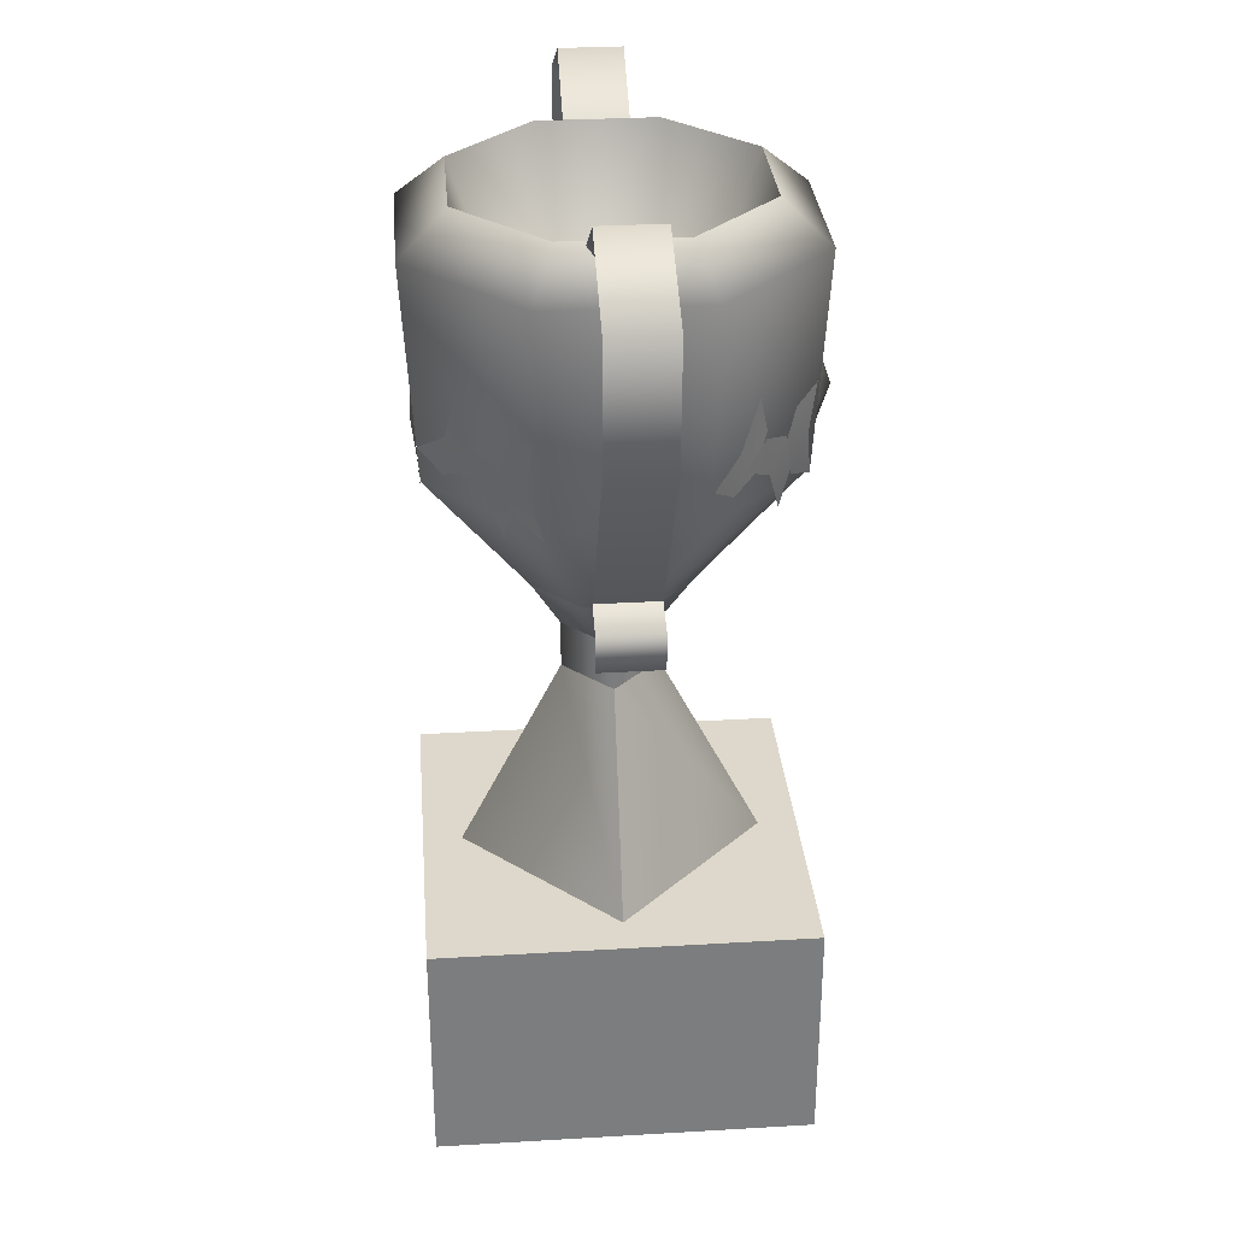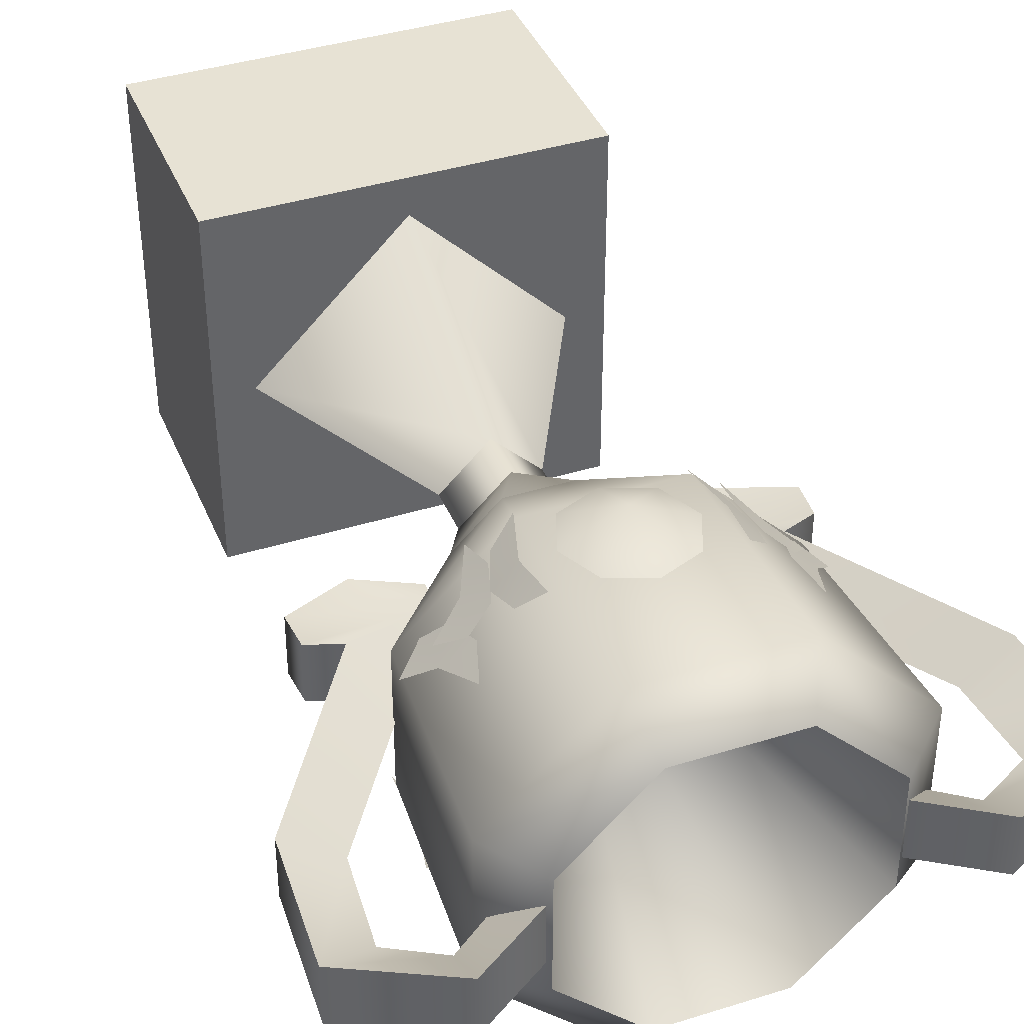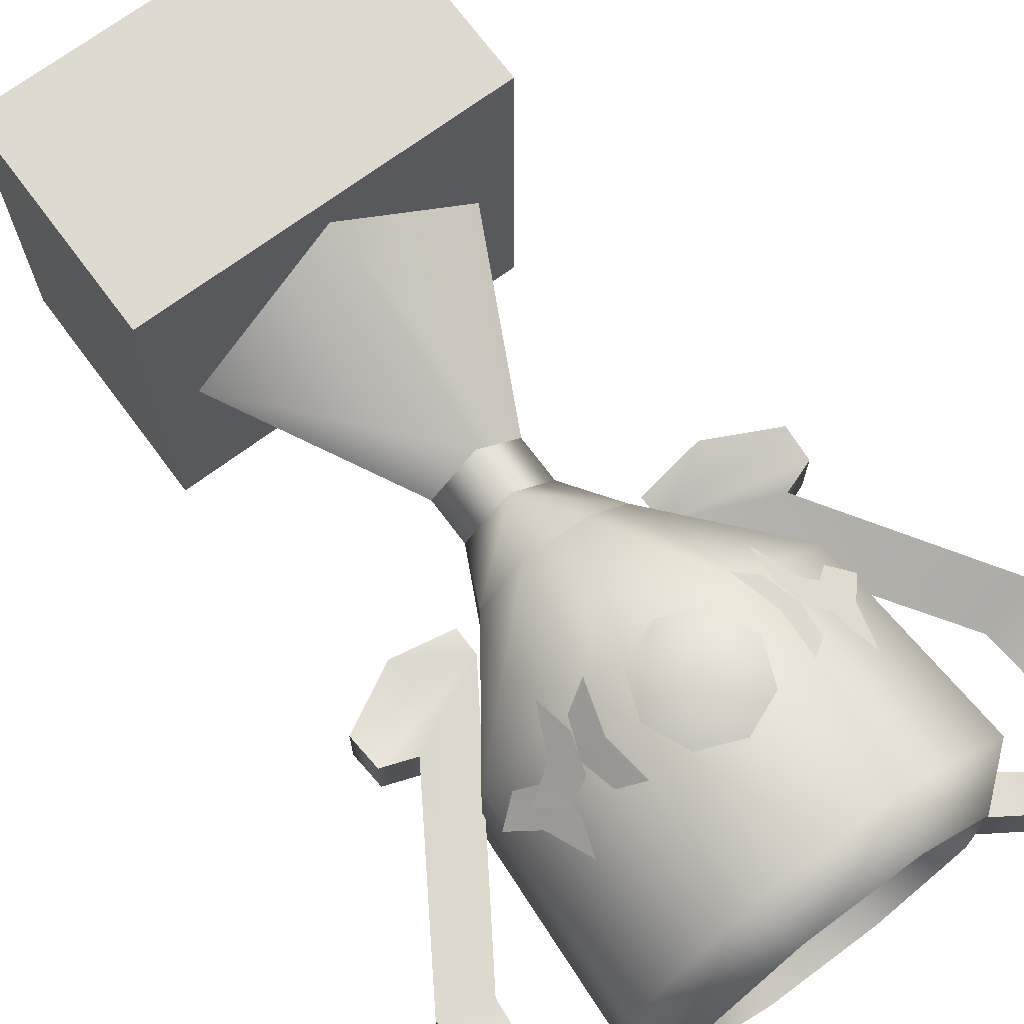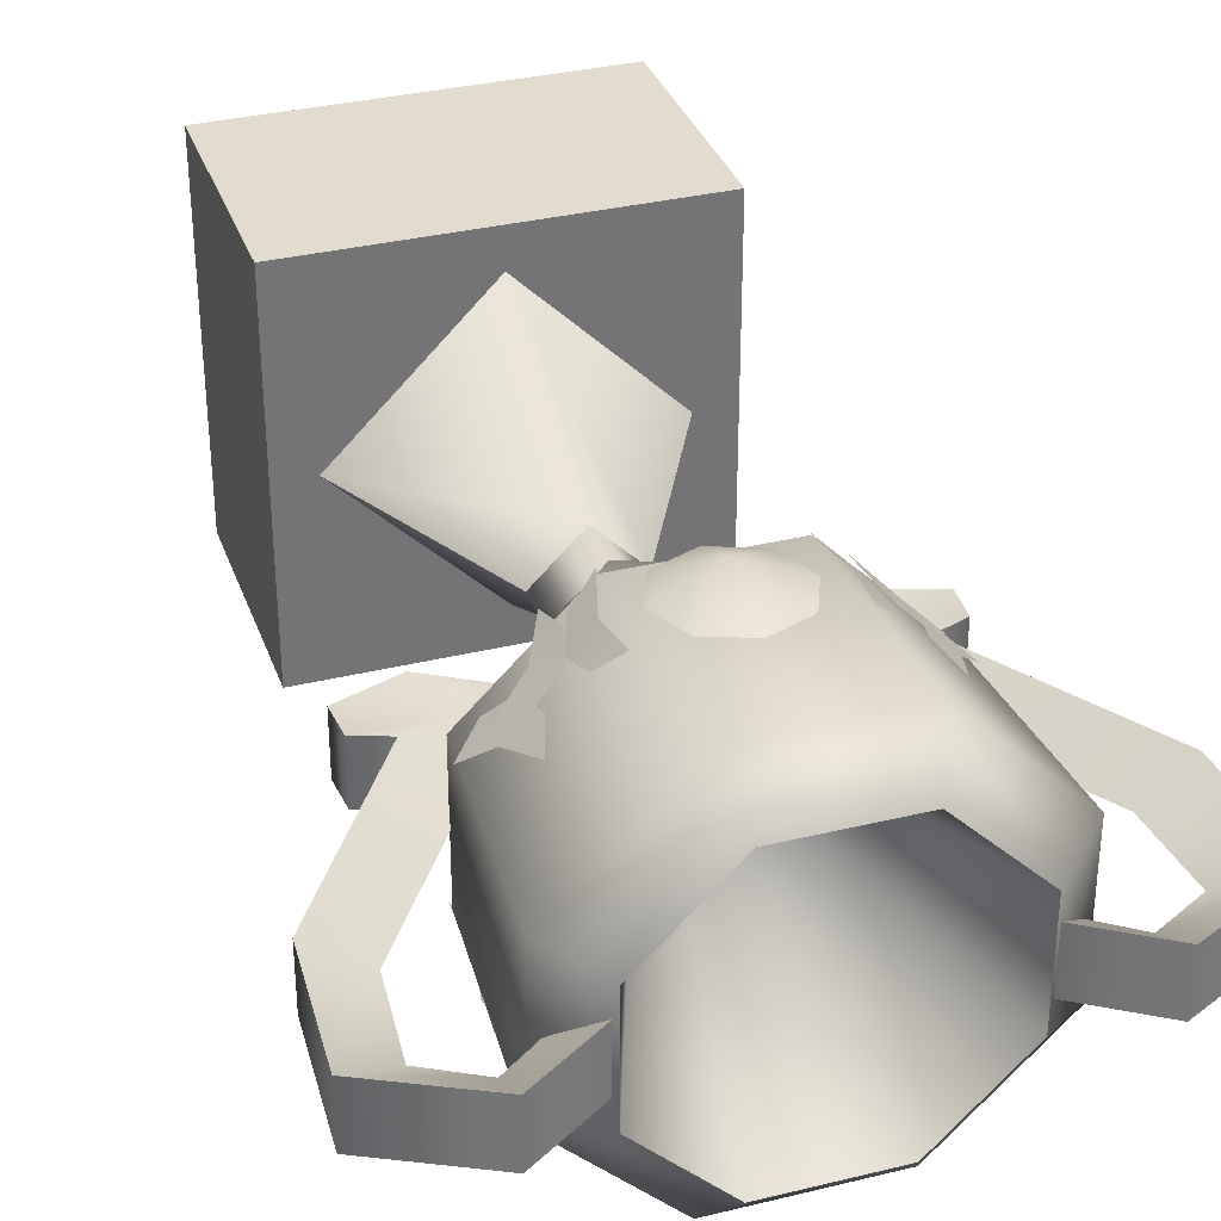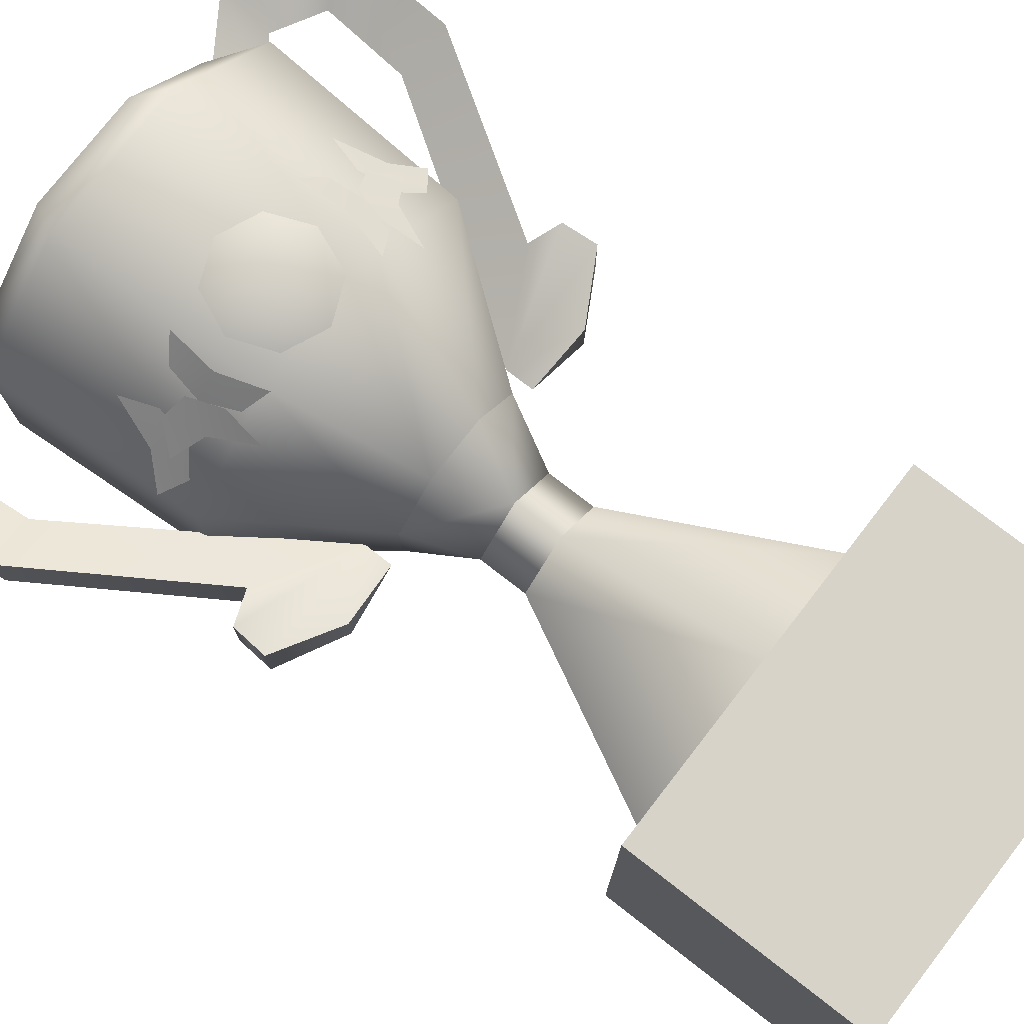
<metadata>
{"format":"obj","ext":"obj","renderer":"f3d","projection":"perspective","resolution":1024,"background":"white","views":[{"elev":31.4,"azim":-94.8,"up":"+Y"},{"elev":40.0,"azim":158.9,"up":"+Z"},{"elev":70.7,"azim":143.4,"up":"+Z"},{"elev":34.1,"azim":161.8,"up":"+Z"},{"elev":76.5,"azim":-52.2,"up":"+Z"}]}
</metadata>
<code>
o model_3689
v 0.09206 1.115 -0.2732
v 0.06312 1.062 -0.272
v 0.04303 1.115 -0.2795
v 0.06353 1.168 -0.2786
v -0.09206 1.115 -0.2732
v -0.04303 1.115 -0.2795
v -0.06312 1.062 -0.272
v -0.06353 1.168 -0.2786
v -0.1125 1.188 -0.277
v -0.1119 1.041 -0.269
v -7.609e-05 1.096 -0.2768
v -7.615e-05 1.158 -0.2785
v 0.04217 1.132 -0.2749
v -0.04193 1.132 -0.2749
v -0.0583 1.07 -0.2732
v 0.05814 1.07 -0.2732
v 0.1125 1.188 -0.277
v 0.1119 1.041 -0.269
v -0.2063 1.148 0.1932
v -0.2376 1.114 0.1611
v -0.1931 1.087 0.2002
v -0.163 1.021 0.2181
v -0.1559 1.081 0.2358
v -0.1991 1.157 0.1942
v -0.2169 1.214 0.1814
v -0.2413 1.144 0.1534
v -0.2778 1.109 0.1153
v -0.242 1.081 0.1457
v -0.1317 1.117 0.2607
v -0.1666 1.116 0.2242
v -0.1469 1.063 0.2362
v -0.1574 1.17 0.2391
v -0.2123 1.102 0.1787
v -0.1721 1.134 0.2244
v -0.1246 1.191 0.2717
v -0.11 1.043 0.269
v 0.2063 1.148 0.1932
v 0.1931 1.087 0.2002
v 0.2376 1.114 0.1611
v 0.163 1.021 0.2181
v 0.1559 1.081 0.2358
v 0.1991 1.157 0.1942
v 0.2413 1.144 0.1534
v 0.2169 1.214 0.1814
v 0.2778 1.109 0.1153
v 0.242 1.081 0.1457
v 0.1317 1.117 0.2607
v 0.1469 1.063 0.2362
v 0.1666 1.116 0.2242
v 0.1574 1.17 0.2391
v 0.2123 1.102 0.1787
v 0.1721 1.134 0.2244
v 0.1246 1.191 0.2717
v 0.11 1.043 0.269
v -0.1987 1.087 -0.1894
v -0.2216 1.134 -0.1714
v -0.194 1.148 -0.2021
v -0.1582 1.145 -0.2344
v -0.1957 1.157 -0.2019
v -0.1784 1.215 -0.219
v -0.1463 1.082 -0.2381
v -0.1795 1.102 -0.208
v -0.2632 1.115 -0.1304
v -0.2289 1.115 -0.1654
v -0.2381 1.062 -0.146
v -0.244 1.169 -0.1557
v -0.2781 1.189 -0.1227
v -0.2705 1.042 -0.1093
v -0.1164 1.11 -0.2716
v -0.1602 1.115 -0.2338
v -0.2341 1.08 -0.1521
v -0.2158 1.021 -0.1597
v 0.1987 1.087 -0.1894
v 0.194 1.148 -0.2021
v 0.2216 1.134 -0.1714
v 0.1582 1.145 -0.2344
v 0.1784 1.215 -0.219
v 0.1957 1.157 -0.2019
v 0.1795 1.102 -0.208
v 0.1463 1.082 -0.2381
v 0.2632 1.115 -0.1304
v 0.2381 1.062 -0.146
v 0.2289 1.115 -0.1654
v 0.244 1.169 -0.1557
v 0.2781 1.189 -0.1227
v 0.2705 1.042 -0.1093
v 0.1164 1.11 -0.2716
v 0.1602 1.115 -0.2338
v 0.2341 1.08 -0.1521
v 0.2158 1.021 -0.1597
v -0.15 0.881 0
v -0.2943 0.957 0.04758
v -0.3451 0.9387 0.04758
v -0.3929 1.25 0
v -0.4051 1.388 0
v -0.4839 1.432 0.04758
v -0.472 1.235 0.04758
v -0.3296 1.431 0
v -0.3305 1.51 0.04758
v -0.3305 1.51 -0.04758
v -0.3296 1.431 0
v -0.4051 1.388 0
v -0.4839 1.432 -0.04758
v -0.3929 1.25 0
v -0.472 1.235 -0.04758
v -0.2943 0.957 -0.04758
v -0.15 0.881 0
v -0.3451 0.9387 0.04758
v -0.2943 0.957 0.04758
v -0.2943 0.957 -0.04758
v -0.3451 0.9387 -0.04758
v -0.2943 0.957 0.04758
v -0.472 1.235 0.04758
v -0.472 1.235 -0.04758
v -0.2943 0.957 -0.04758
v -0.4839 1.432 0.04758
v -0.4839 1.432 -0.04758
v -0.3305 1.51 0.04758
v -0.3305 1.51 -0.04758
v -0.3495 0.883 0.04758
v -0.3495 0.883 -0.04758
v -0.2513 1.373 0
v -0.2232 1.439 0.04758
v -0.2232 1.439 0.04758
v -0.2232 1.439 -0.04758
v -0.2513 1.373 0
v -0.2232 1.439 -0.04758
v -0.3451 0.9387 -0.04758
v -0.3495 0.883 0.04758
v -0.3495 0.883 -0.04758
v -0.1501 0.8368 0
v -0.2497 0.8272 0.03217
v -0.2497 0.8272 -0.03217
v -0.2497 0.8272 0.03217
v -0.1501 0.8368 0
v -0.2497 0.8272 -0.03217
v -0.1501 0.8368 0
v 0.1506 0.881 0
v 0.3457 0.9387 0.04758
v 0.295 0.957 0.04758
v 0.3935 1.25 0
v 0.4726 1.235 0.04758
v 0.4845 1.432 0.04758
v 0.4058 1.388 0
v 0.3311 1.51 0.04758
v 0.3302 1.431 0
v 0.3311 1.51 -0.04758
v 0.4845 1.432 -0.04758
v 0.4058 1.388 0
v 0.3302 1.431 0
v 0.4726 1.235 -0.04758
v 0.3935 1.25 0
v 0.295 0.957 -0.04758
v 0.1506 0.881 0
v 0.3457 0.9387 0.04758
v 0.3457 0.9387 -0.04758
v 0.295 0.957 -0.04758
v 0.295 0.957 0.04758
v 0.295 0.957 0.04758
v 0.295 0.957 -0.04758
v 0.4726 1.235 -0.04758
v 0.4726 1.235 0.04758
v 0.4845 1.432 -0.04758
v 0.4845 1.432 0.04758
v 0.3311 1.51 -0.04758
v 0.3311 1.51 0.04758
v 0.3501 0.883 0.04758
v 0.3501 0.883 -0.04758
v 0.2238 1.439 0.04758
v 0.252 1.373 0
v 0.2238 1.439 -0.04758
v 0.2238 1.439 0.04758
v 0.252 1.373 0
v 0.2238 1.439 -0.04758
v 0.3457 0.9387 -0.04758
v 0.3501 0.883 0.04758
v 0.3501 0.883 -0.04758
v 0.1507 0.8368 0
v 0.2503 0.8272 -0.03217
v 0.2503 0.8272 0.03217
v 0.1507 0.8368 0
v 0.2503 0.8272 0.03217
v 0.2503 0.8272 -0.03217
v 0.1507 0.8368 0
v -0.07348 0.7502 -1.63e-07
v 4.396e-07 0.7502 -0.07348
v 4.396e-07 0.6761 -0.07348
v -0.07348 0.6761 -1.63e-07
v 3.763e-07 0.7502 0.07348
v -0.07348 0.7502 -1.63e-07
v -0.07348 0.6761 -1.63e-07
v 3.763e-07 0.6761 0.07348
v 0.07348 0.7502 -2.161e-07
v 0.07348 0.6761 -2.161e-07
v 4.396e-07 0.6761 -0.07348
v 4.396e-07 0.7502 -0.07348
v 4.396e-07 0.7502 -0.07348
v -0.04934 0.8463 -0.1191
v 0.04934 0.8463 -0.1191
v 4.396e-07 0.7502 -0.07348
v -0.1191 0.8463 -0.04934
v -0.07348 0.7502 -1.63e-07
v -0.1191 0.8463 0.04934
v -0.07348 0.7502 -1.63e-07
v 3.763e-07 0.7502 0.07348
v -0.1191 0.8463 0.04934
v 0.04934 0.8463 0.1191
v -0.04934 0.8463 0.1191
v 0.07348 0.7502 -2.161e-07
v 0.1191 0.8463 0.04934
v 0.1191 0.8463 -0.04934
v -0.07348 0.7502 -1.63e-07
v -0.2319 0.3653 0
v -0.07348 0.6761 -1.63e-07
v 4.396e-07 0.6761 -0.07348
v 0 0.3653 -0.2319
v 0 0.3653 0.2319
v 3.763e-07 0.6761 0.07348
v -0.07348 0.6761 -1.63e-07
v -0.2319 0.3653 0
v 0.2319 0.3653 0
v 0.07348 0.6761 -2.161e-07
v 0 0.3653 -0.2319
v 4.396e-07 0.6761 -0.07348
v 0.07348 0.6761 -2.161e-07
v 0.2319 0.3653 0
v 0.1194 1.381 -0.2883
v 0.1114 1.054 -0.2689
v -0.1114 1.054 -0.2689
v -0.1194 1.381 -0.2883
v -0.1114 1.054 -0.2689
v -0.2689 1.054 -0.1114
v -0.2883 1.381 -0.1194
v -0.1194 1.381 -0.2883
v -0.2689 1.054 0.1114
v -0.2883 1.381 0.1194
v -0.1114 1.054 0.2689
v -0.1194 1.381 0.2883
v 0.1114 1.054 0.2689
v 0.1194 1.381 0.2883
v 0.2689 1.054 0.1114
v 0.2883 1.381 0.1194
v 0.2689 1.054 -0.1114
v 0.2883 1.381 -0.1194
v -0.1194 1.381 -0.2883
v -0.09011 1.444 -0.2175
v 0.09011 1.444 -0.2175
v 0.1194 1.381 -0.2883
v -0.2883 1.381 -0.1194
v -0.2175 1.444 -0.09011
v -0.09011 1.444 -0.2175
v -0.1194 1.381 -0.2883
v -0.2883 1.381 0.1194
v -0.2175 1.444 0.09011
v -0.1194 1.381 0.2883
v -0.09011 1.444 0.2175
v 0.1194 1.381 0.2883
v 0.09011 1.444 0.2175
v 0.2883 1.381 0.1194
v 0.2175 1.444 0.09011
v 0.2883 1.381 -0.1194
v 0.2175 1.444 -0.09011
v -0.09011 1.444 -0.2175
v 0 0.8557 0
v 0.09011 1.444 -0.2175
v -0.2175 1.444 -0.09011
v 0 0.8557 0
v -0.09011 1.444 -0.2175
v -0.2175 1.444 0.09011
v 0 0.8557 0
v -0.09011 1.444 0.2175
v 0 0.8557 0
v 0.09011 1.444 0.2175
v 0 0.8557 0
v 0.2175 1.444 0.09011
v 0 0.8557 0
v 0.2175 1.444 -0.09011
v 0 0.8557 0
v 0 0.8557 0
v 0.04934 0.8463 -0.1191
v -0.04934 0.8463 -0.1191
v -0.04934 0.8463 -0.1191
v -0.1191 0.8463 -0.04934
v -0.1191 0.8463 0.04934
v -0.04934 0.8463 0.1191
v 0.04934 0.8463 0.1191
v 0.1191 0.8463 0.04934
v 0.1191 0.8463 -0.04934
v -0.2914 0 0.2914
v -0.2914 0 -0.2914
v 0.2914 0 -0.2914
v 0.2914 0 0.2914
v -0.2914 0 0.2914
v 0.2914 0 0.2914
v 0.2914 0.3666 0.2914
v -0.2914 0.3666 0.2914
v -0.2914 0.3666 0.2914
v 0.2914 0.3666 0.2914
v 0.2914 0.3666 -0.2914
v -0.2914 0.3666 -0.2914
v -0.2914 0.3666 -0.2914
v 0.2914 0.3666 -0.2914
v 0.2914 0 -0.2914
v -0.2914 0 -0.2914
v 0.2914 0 0.2914
v 0.2914 0 -0.2914
v 0.2914 0.3666 -0.2914
v 0.2914 0.3666 0.2914
v -0.2914 0 -0.2914
v -0.2914 0 0.2914
v -0.2914 0.3666 0.2914
v -0.2914 0.3666 -0.2914
v 0 1.224 0.2779
v 0 1.126 0.3118
v 0.0649 1.197 0.2764
v -0.0649 1.197 0.2764
v -0.09179 1.13 0.2729
v -0.0649 1.064 0.2694
v 0 1.036 0.2679
v 0.0649 1.064 0.2694
v 0.09179 1.13 0.2729
g surface_000
f 2 1 18
f 1 2 3
f 4 1 3
f 17 1 4
f 13 16 11
f 11 12 13
f 14 12 11
f 15 14 11
f 7 10 5
f 5 6 7
f 8 6 5
f 9 8 5
f 48 47 54
f 47 48 49
f 50 47 49
f 53 47 50
f 45 43 46
f 46 43 51
f 43 42 51
f 42 43 44
f 40 38 41
f 41 38 52
f 38 37 52
f 37 38 39
f 31 36 29
f 29 30 31
f 32 30 29
f 35 32 29
f 27 28 26
f 28 33 26
f 26 33 24
f 24 25 26
f 22 23 21
f 23 34 21
f 21 34 19
f 19 20 21
f 89 90 73
f 89 73 75
f 73 74 75
f 73 88 74
f 87 76 80
f 76 79 80
f 76 78 79
f 76 77 78
f 82 81 86
f 81 82 83
f 84 81 83
f 85 81 84
f 71 55 72
f 71 56 55
f 55 56 57
f 55 57 70
f 69 61 58
f 58 61 62
f 58 62 59
f 58 59 60
f 65 68 63
f 63 64 65
f 66 64 63
f 67 66 63
f 137 136 107
f 107 136 130
f 107 130 128
f 107 128 106
f 106 104 107
f 106 105 104
f 102 104 105
f 102 105 103
f 100 102 103
f 100 101 102
f 126 101 100
f 126 100 127
f 91 134 135
f 129 134 91
f 91 93 129
f 91 92 93
f 92 91 94
f 92 94 97
f 94 96 97
f 94 95 96
f 96 95 98
f 96 98 99
f 99 98 122
f 99 122 123
f 131 132 133
f 133 132 120
f 133 120 121
f 120 111 121
f 120 108 111
f 108 110 111
f 108 109 110
f 119 124 125
f 119 118 124
f 116 118 119
f 116 119 117
f 113 116 117
f 113 117 114
f 112 113 114
f 112 114 115
f 184 154 183
f 154 177 183
f 154 175 177
f 154 153 175
f 153 154 152
f 153 152 151
f 149 151 152
f 149 148 151
f 147 148 149
f 147 149 150
f 173 147 150
f 173 174 147
f 138 181 182
f 176 138 182
f 138 176 139
f 138 139 140
f 140 141 138
f 140 142 141
f 141 142 143
f 141 143 144
f 143 146 144
f 143 145 146
f 145 170 146
f 145 169 170
f 178 179 180
f 179 167 180
f 179 168 167
f 167 168 156
f 167 156 155
f 155 156 157
f 155 157 158
f 165 171 172
f 165 172 166
f 164 165 166
f 164 163 165
f 162 163 164
f 162 161 163
f 159 161 162
f 159 160 161
f 202 203 201
f 200 212 201
f 200 201 198
f 204 205 206
f 206 205 208
f 205 207 208
f 205 210 207
f 205 209 210
f 209 211 210
f 209 197 211
f 211 197 199
f 197 198 199
f 195 196 193
f 195 193 194
f 193 192 194
f 193 189 192
f 189 191 192
f 189 190 191
f 185 187 188
f 185 186 187
f 223 225 226
f 223 224 225
f 221 222 218
f 221 218 217
f 217 218 219
f 217 219 220
f 213 215 216
f 213 214 215
f 279 277 265
f 277 278 275
f 275 276 273
f 273 274 271
f 271 272 269
f 269 270 266
f 266 267 268
f 263 264 265
f 229 280 281
f 229 228 280
f 280 228 243
f 280 243 288
f 243 287 288
f 243 241 287
f 241 286 287
f 227 228 229
f 243 228 227
f 243 227 244
f 241 243 244
f 241 244 242
f 239 241 242
f 241 239 286
f 239 285 286
f 239 237 285
f 237 284 285
f 227 229 230
f 239 242 240
f 237 239 240
f 237 240 238
f 235 237 238
f 237 235 284
f 235 283 284
f 235 232 283
f 232 282 283
f 232 231 282
f 231 232 233
f 231 233 234
f 235 238 236
f 232 235 236
f 232 236 233
f 249 251 252
f 249 250 251
f 253 250 249
f 253 254 250
f 255 254 253
f 255 256 254
f 257 256 255
f 257 258 256
f 259 258 257
f 259 260 258
f 261 260 259
f 261 262 260
f 248 262 261
f 248 247 262
f 245 247 248
f 245 246 247
f 309 311 312
f 309 310 311
f 305 307 308
f 305 306 307
f 301 303 304
f 301 302 303
f 297 299 300
f 297 298 299
f 293 295 296
f 293 294 295
f 289 291 292
f 289 290 291
f 315 314 321
f 313 314 315
f 316 314 313
f 317 314 316
f 318 314 317
f 319 314 318
f 320 314 319
f 321 314 320

</code>
